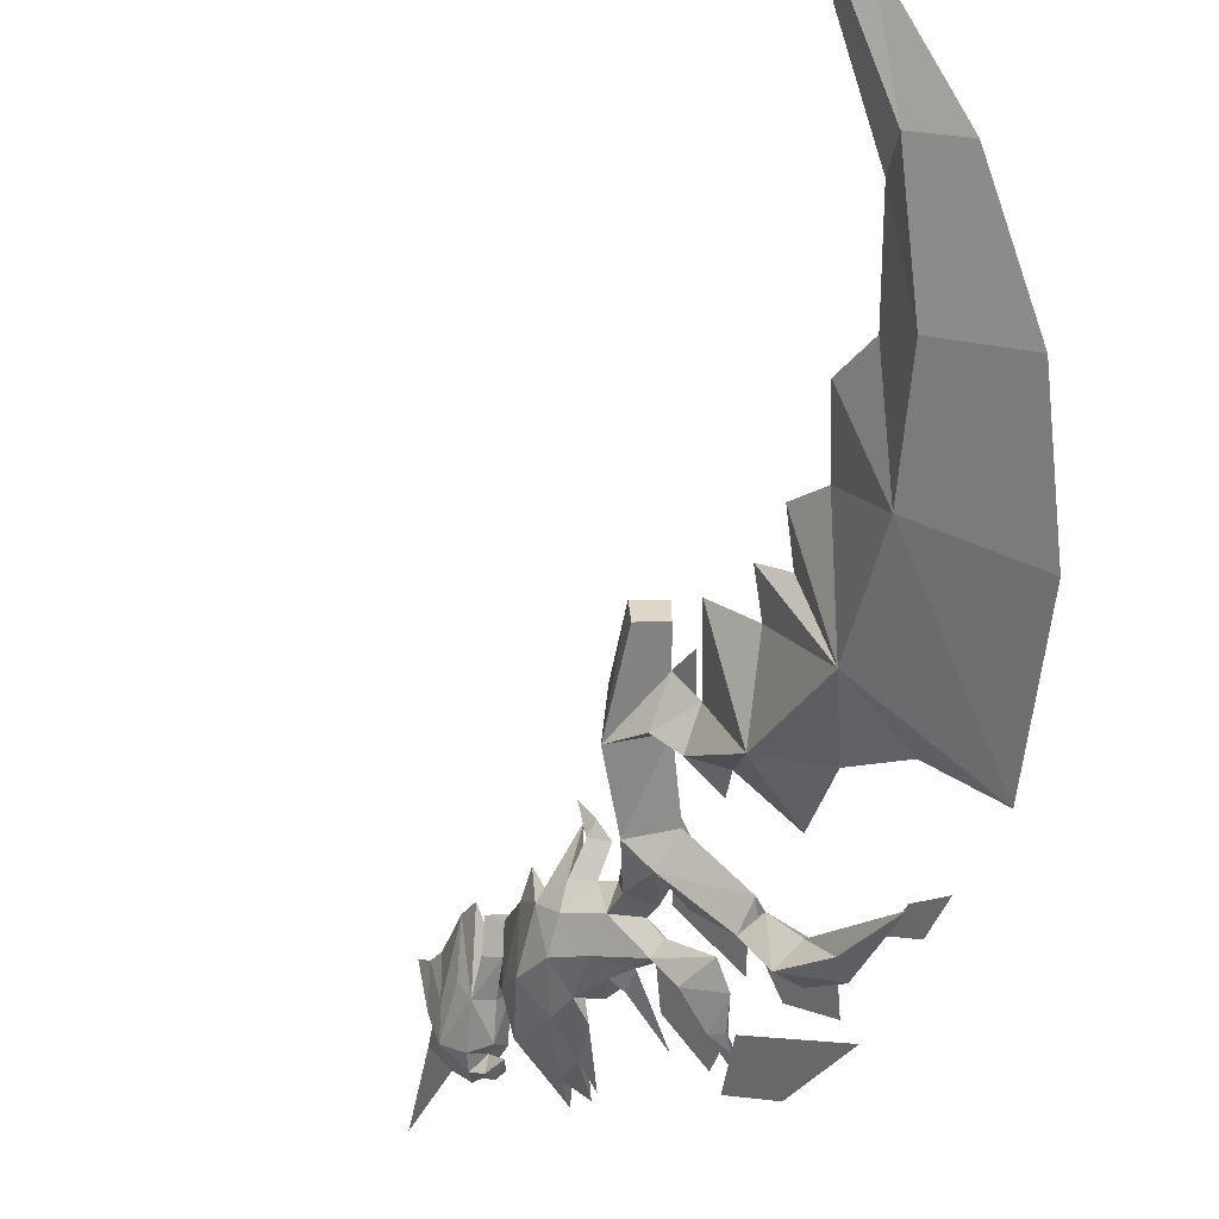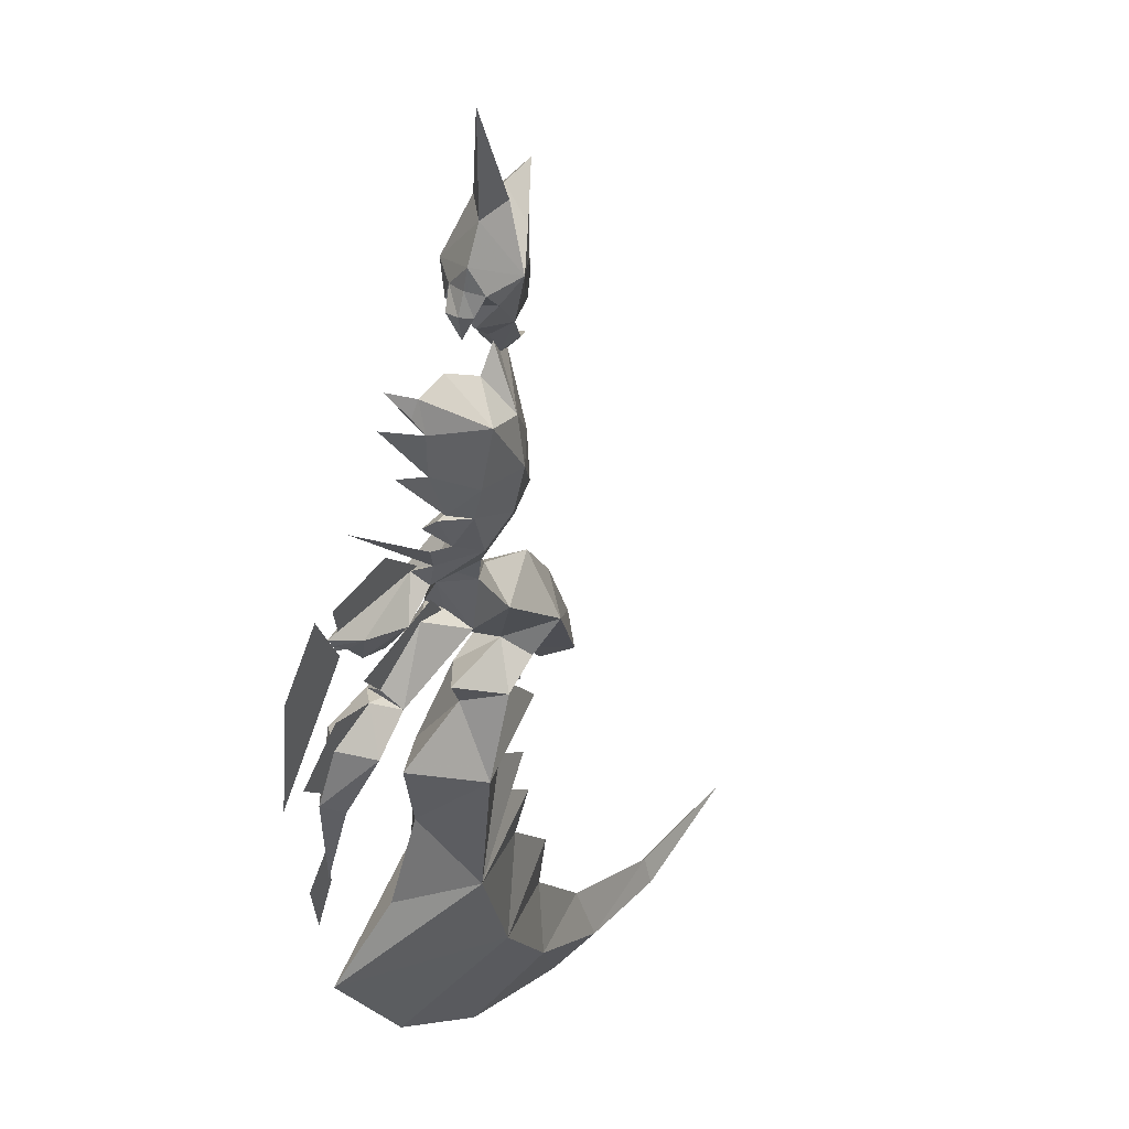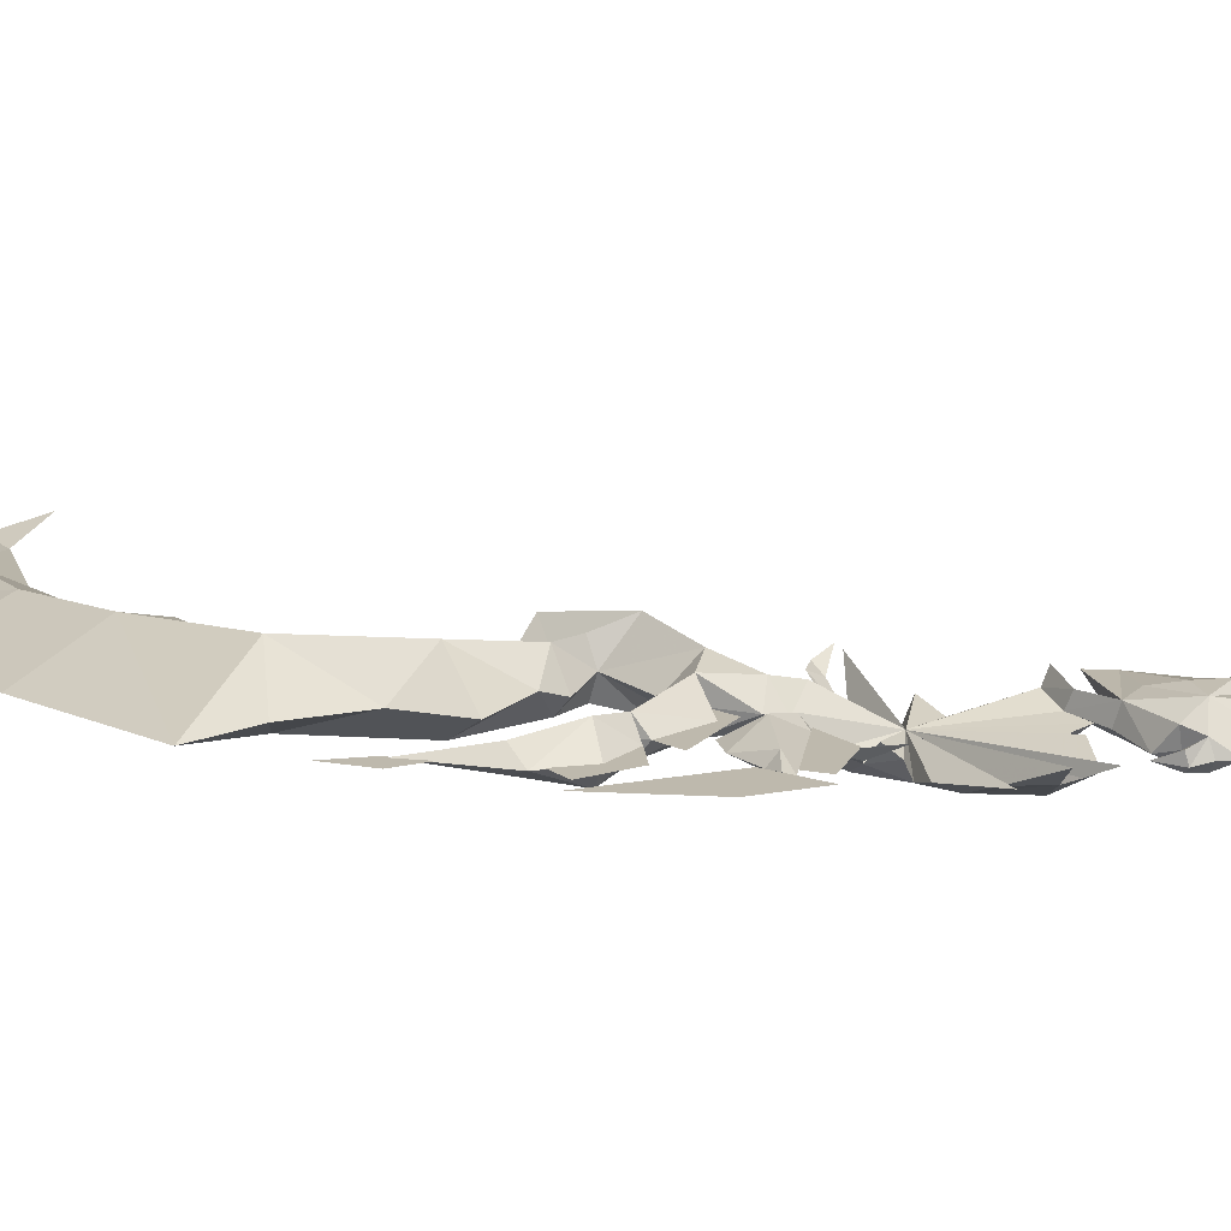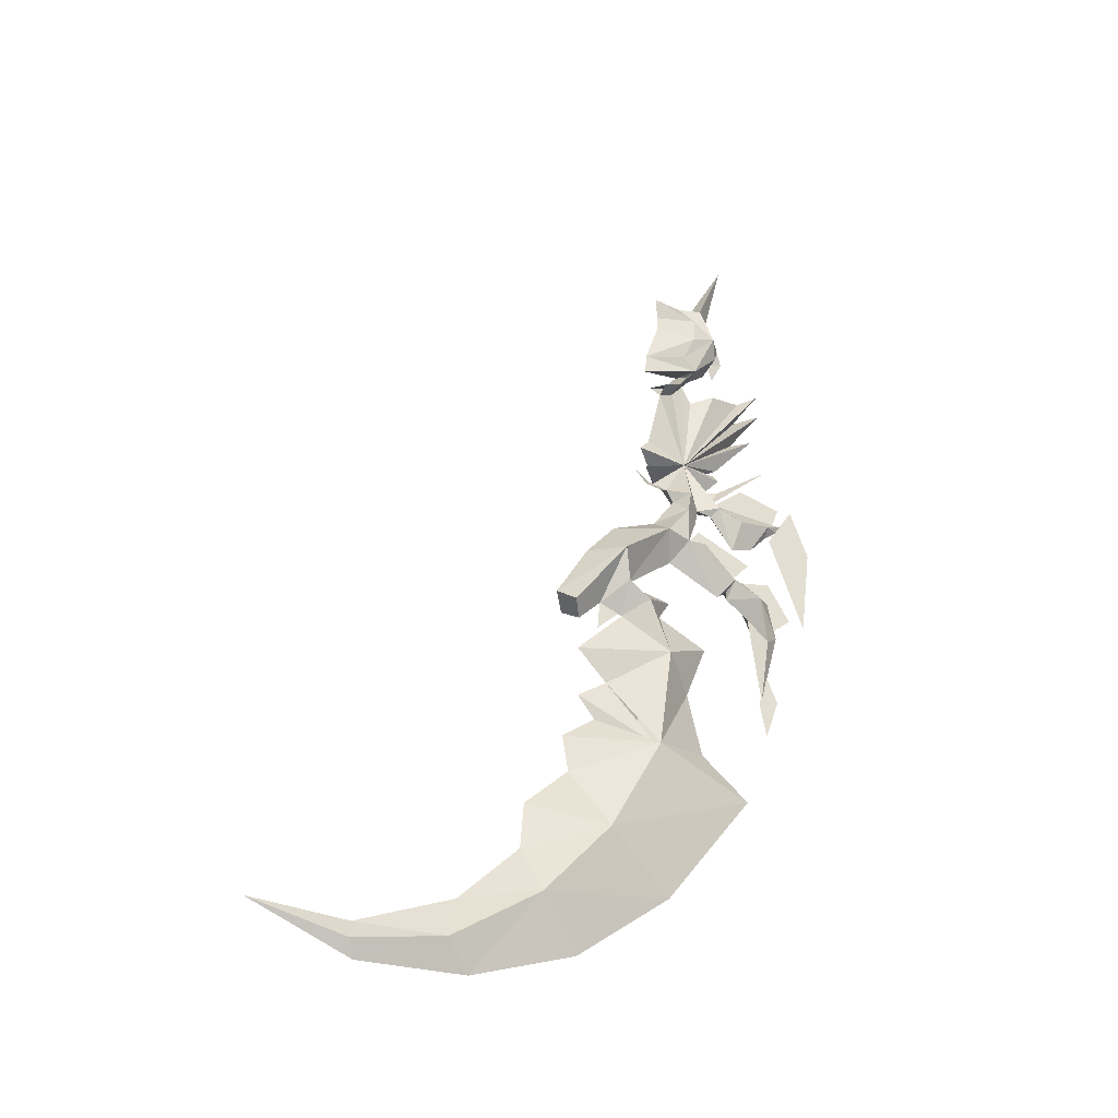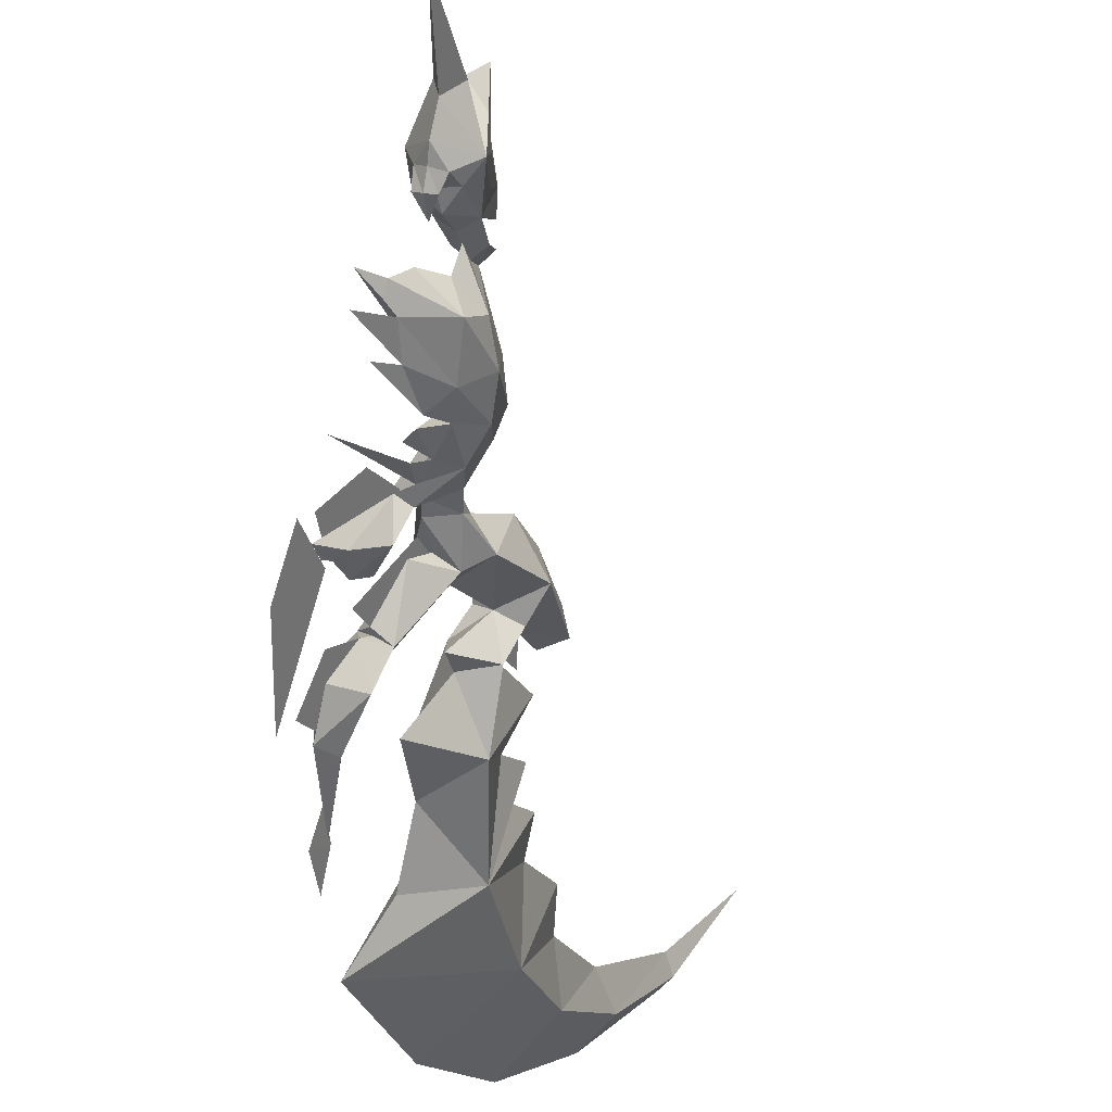
<metadata>
{"format":"obj","ext":"obj","renderer":"f3d","projection":"perspective","resolution":1024,"background":"white","views":[{"elev":-22.0,"azim":150.0,"up":"+Y"},{"elev":-52.7,"azim":-6.7,"up":"+Y"},{"elev":-39.2,"azim":-84.2,"up":"+Y"},{"elev":-27.2,"azim":-151.7,"up":"+Z"},{"elev":-64.8,"azim":-3.7,"up":"+Y"}]}
</metadata>
<code>
g common_righthanditem_12040
v 6.212 16.15 -31.6
v 5.835 16.33 -30.56
v 3.826 12.15 -30.88
v 5.657 16.29 -32.39
v 6.212 16.15 -31.6
v 3.826 12.15 -30.88
v 2.385 11.57 -32.39
v 8.847 20.6 -30.08
v 8.847 20.6 -30.08
v 2.852 12.04 -28.74
v 1.075 9.129 -25.65
v 1.528 7.942 -28.1
v 1.528 7.942 -28.1
v -0.7894 6.858 -30.69
v -3.681 2.414 -27.03
v -0.1733 4.57 -24.25
v 1.048 8.821 -23.22
v -0.1733 4.57 -24.25
v -0.2801 6.676 -21.07
v -1.557 1.917 -19.3
v -6.293 -1.984 -20.96
v -1.557 1.917 -19.3
v -0.01935 6.817 -19.13
v -1.819 1.047 -13.95
v -4.161 0.5687 -15.4
v -4.645 -0.0723 -18.67
v -1.053 5.272 -17.9
v -0.4657 5.932 -16.64
v -1.378 4.527 -15.64
v -1.819 1.047 -13.95
v -4.768 -0.5358 -12.48
v -0.3893 5.776 -13.9
v -0.3893 5.776 -13.9
v -1.538 1.888 -10.81
v -3.147 1.64 -11.06
v -3.216 0.429 -2.657
v -3.161 -0.874 -3.331
v -3.531 0.2587 -3.443
v -3.141 -0.4796 -4.377
v -2.916 1.539 -5.247
v -1.995 0.6025 -6.216
v -1.481 3.582 -6.113
v -0.1434 2.81 -8.199
v -0.5789 5.01 -7.916
v 0.7128 5.574 -11.55
v 0.3985 6.635 -10.8
v -1.976 3.163 -9.456
v -3.488 1.073 -10.07
v -0.8862 2.836 -9.841
v -1.827 3.499 -11.45
v -1.085 4.546 -10.93
v -4.459 -0.9057 -3.692
v -4.435 -0.7236 -4.469
v -3.1 -0.3595 -6.456
v -3.487 0.8592 -7.496
v -1.976 3.163 -9.456
v -0.8862 2.836 -9.841
v -1.085 4.546 -10.93
v -4.055 -0.07232 -5.968
v -4.663 -2.177 -3.489
v -5.211 -3.258 -4.3
v -5.787 -2.541 -5.747
v -4.979 -1.554 -3.88
v -6.516 -4.556 -3.947
v -6.489 -3.562 -5.418
v -5.305 -2.082 -3.094
v -7.592 -5.287 -3.458
v -7.433 -5.026 -3.888
v -7.325 -4.848 -4.184
v -6.99 -4.552 -4.338
v -3.1 -0.3595 -6.456
v -5.049 -2.575 -8.132
v -5.231 -1.484 -8.98
v -3.487 0.8592 -7.496
v -6.51 -3.887 -11.45
v -7.372 -4.429 -10.78
v -6.835 -3.265 -14.82
v -6.334 -2.961 -9.983
v -5.661 -3.894 -9.146
v -6.137 -2.87 -7.738
v -7.073 -4.11 -8.745
v -5.571 -1.961 -9.019
v -5.541 -1.966 -8.551
v -5.834 -2.459 -7.523
v -5.746 -2.303 -7.909
v -4.798 -1.142 -5.743
v -4.055 -0.07232 -5.968
v 5.547 16.82 -31.49
v 2.596 13.06 -30.85
v 5.657 16.29 -32.39
v 2.385 11.57 -32.39
v 2.596 13.06 -30.85
v 5.547 16.82 -31.49
v 8.847 20.6 -30.08
v -0.2984 9.275 -28.05
v -0.7894 6.858 -30.69
v -0.2984 9.275 -28.05
v -3.681 2.414 -27.03
v -2.491 6.257 -24.17
v -2.491 6.257 -24.17
v -6.293 -1.984 -20.96
v -4.075 3.732 -19.19
v -4.075 3.732 -19.19
v -4.645 -0.0723 -18.67
v -4.358 2.85 -13.81
v -4.161 0.5687 -15.4
v -3.764 3.516 -19.21
v -0.4657 5.932 -16.64
v -4.768 -0.5358 -12.48
v -3.147 1.64 -11.06
v -3.425 3.222 -10.69
v -4.653 0.2659 -3.135
v -4.615 0.5626 -4.289
v -4.121 2.105 -6.09
v -2.814 4.697 -8.04
v -0.7619 6.616 -11.46
v -2.674 4.099 -9.735
v -4.68 0.757 -6.362
v -2.674 4.099 -9.735
v -0.3878 5.632 -12.11
v -5.527 -1.567 -3.438
v -6.538 -2.321 -4.222
v -7.344 -4.18 -3.876
v -7.325 -4.848 -4.184
v -6.25 -1.726 -8.061
v -4.68 0.757 -6.362
v -7.34 -3.301 -11.4
v -7.329 -2.627 -9.026
v -3.05 -2.556 8.037
v -4.098 -3.464 7.802
v -3.686 -2.969 7.23
v -4.494 -2.92 7.111
v -3.067 -1.255 8.967
v -3.845 -0.6327 9.868
v -3.72 -2.064 10.17
v -4.522 -2.885 9.874
v -4.722 -3.546 8.745
v -4.745 -3.549 7.968
v -3.098 -1.5 5.806
v -2.879 -0.7333 6.442
v -2.921 -1.19 7.726
v -2.64 1.607 4.684
v -2.666 1.457 5.8
v -3.033 0.7099 7.932
v -3.042 0.6309 8.807
v -3.812 -1.537 5.314
v -3.359 -0.4366 4.043
v -3.1 0.9394 9.869
v -2.809 -0.3371 4.555
v -3.095 0.6711 3.477
v -2.605 0.9281 3.956
v -4.522 -2.885 9.874
v -3.72 -2.064 10.17
v -5.004 -4.096 14.12
v -4.257 -2.808 6.281
v -2.809 -0.3371 4.555
v -2.605 0.9281 3.956
v -3.648 1.091 3.789
v -3.974 -0.1469 4.369
v -3.098 -1.5 5.806
v -4.562 -1.098 5.63
v -3.854 -1.478 5.649
v -5.466 -1.829 7.944
v -4.787 -0.719 8.791
v -4.726 -1.734 10.07
v -5.158 -2.997 7.822
v -4.738 -0.6736 7.54
v -4.231 -0.3741 6.284
v -4.562 -1.098 5.63
v -3.974 -0.1469 4.369
v -3.648 1.091 3.789
v -4.726 -1.734 10.07
v -5.694 -4.385 4.777
v -3.436 -3.423 3.337
v -4.985 -2.536 4.492
v -2.905 2.353 -3.092
v -2.583 3.202 -2.386
v -2.769 1.795 -2.692
v -2.292 -2.038 1.136
v -3.535 -3.25 1.007
v -2.429 -1.784 -0.7217
v -2.213 0.4946 0.7223
v -3.095 0.6711 3.477
v -2.705 -1.929 2.886
v -5.37 -4.499 3.623
v -5.166 -4.273 2.044
v -3.902 -1.709 3.967
v -5.83 -4.663 4.245
v -3.633 -1.14 4.854
v -3.359 -0.4366 4.043
v -1.951 -0.03602 -0.7702
v -2.322 -0.5387 -1.728
v -4.495 -3.523 0.1643
v -3.624 -2.857 -0.3272
v -4.82 -2.876 -1.702
v -4.636 -2.305 -2.64
v -4.153 -2.482 -1.709
v -3.216 0.429 -2.657
v -2.414 0.4886 -2.078
v -7.297 -4.235 -0.3301
v -3.147 -1.98 -2.142
v -4.153 -2.482 -1.709
v -4.663 -2.177 -3.489
v -4.636 -2.305 -2.64
v -5.305 -2.082 -3.094
v -2.174 1.461 -0.1253
v -6.693 -4.952 5.271
v -4.697 -2.813 -0.583
v -5.12 -2.449 -1.197
v -6.759 -4.974 3.95
v -6.123 -5.116 2.441
v -3.161 -0.874 -3.331
v -3.414 1.618 -3.25
v -2.414 0.4886 -2.078
v -3.216 0.429 -2.657
v -6.122 -3.353 -1.708
v -7.532 -5.291 -2.4
v -7.294 -4.86 -3.523
v -5.031 -1.687 -3.171
v -7.185 -4.618 -4.574
v -8.67 -6.688 -4.95
v -8.431 -5.949 -9.738
v -8.013 -5.979 -2.324
v -5.82 -2.437 -7.551
v -4.063 -0.07427 -6.077
v -4.542 -0.8346 -5.085
v -6.378 -3.313 -6.517
v -7.304 -4.303 -10.34
v -6.044 -2.736 -7.754
v -7.894 -5.208 -9.515
v -7.123 -4.287 -7.479
v -7.404 -4.073 -14.78
v -7.002 -3.329 -16.88
v -6.748 -3.125 -15.02
v -7.025 -3.628 -13.3
v -1.816 3.489 -11.18
v -1.03 4.752 -12.46
v -1.085 4.518 -10.59
v -5.694 -4.385 4.777
v -4.985 -2.536 4.492
v -3.704 -1.022 -0.4607
v -5.83 -4.663 4.245
v -6.693 -4.952 5.271
v -6.123 -5.116 2.441
v -5.166 -4.273 2.044
v -4.495 -3.523 0.1643
v -6.759 -4.974 3.95
v -5.37 -4.499 3.623
v -3.008 2.582 -2.13
v -2.414 0.4886 -2.078
v -3.704 -1.022 -0.4607
v -1.951 -0.03602 -0.7702
v -3.902 -1.709 3.967
v -3.633 -1.14 4.854
v -2.174 1.461 -0.1253
v -2.213 0.4946 0.7223
v -5.12 -2.449 -1.197
v -4.697 -2.813 -0.583
v -4.153 -2.482 -1.709
v -3.624 -2.857 -0.3272
v -3.095 0.6711 3.477
v -4.653 0.2659 -3.135
v -4.459 -0.9057 -3.692
v -3.704 -1.022 -0.4607
v -3.216 0.429 -2.657
v -5.527 -1.567 -3.438
v -3.704 -1.022 -0.4607
v -4.979 -1.554 -3.88
v -4.636 -2.305 -2.64
v -3.704 -1.022 -0.4607
v -5.527 -1.567 -3.438
v -5.305 -2.082 -3.094
v -3.704 -1.022 -0.4607
v -4.153 -2.482 -1.709
v -4.636 -2.305 -2.64
v -3.704 -1.022 -0.4607
v -3.359 -0.4366 4.043
v -0.7619 6.616 -11.46
v 0.7128 5.574 -11.55
v -0.3878 5.632 -12.11
v -5.211 -2.553 7.065
v -4.726 -1.734 10.07
v -4.726 -1.734 10.07
v -4.562 -1.098 5.63
v -2.64 1.607 4.684
v -3.098 -1.5 5.806
v -3.854 -1.478 5.649
v -4.459 -0.9057 -3.692
v -4.979 -1.554 -3.88
v -4.82 -3.782 7.227
v -4.62 -3.313 6.182
v -4.37 -3.626 7.148
v -5.158 -2.997 7.822
v -5.181 -3.424 7.129
v -4.745 -3.549 7.968
v -4.494 -2.92 7.111
v -4.098 -3.464 7.802
v -3.008 2.582 -2.13
v 0.3985 6.635 -10.8
f 1 2 3
f 4 5 6
f 6 7 4
f 1 8 2
f 9 5 4
f 10 11 12
f 12 3 10
f 7 6 13
f 13 14 7
f 15 14 13
f 13 16 15
f 11 17 18
f 19 18 17
f 16 20 21
f 21 15 16
f 19 22 18
f 19 23 22
f 24 25 20
f 20 25 26
f 27 28 22
f 29 30 22
f 24 31 25
f 32 29 33
f 24 34 35
f 24 35 31
f 36 37 38
f 38 39 40
f 39 41 40
f 40 41 42
f 43 44 42
f 43 45 46
f 46 44 43
f 47 48 34
f 34 49 47
f 34 48 35
f 2 10 3
f 49 34 50
f 50 51 49
f 39 37 52
f 52 53 39
f 39 53 54
f 39 54 41
f 41 55 56
f 56 43 41
f 56 57 43
f 58 43 57
f 11 18 12
f 23 27 22
f 41 43 42
f 54 55 41
f 53 59 54
f 60 61 62
f 62 63 60
f 61 64 65
f 61 65 62
f 64 66 67
f 67 68 64
f 68 69 70
f 70 64 68
f 64 70 65
f 71 72 73
f 73 74 71
f 75 76 77
f 75 77 78
f 79 75 78
f 80 81 79
f 79 81 76
f 75 79 76
f 79 78 82
f 79 72 80
f 72 82 83
f 72 84 85
f 71 86 72
f 72 86 84
f 72 83 73
f 72 85 80
f 72 79 82
f 71 87 86
f 88 89 2
f 90 91 92
f 92 93 90
f 88 2 8
f 90 93 94
f 10 89 95
f 95 11 10
f 91 96 97
f 97 92 91
f 98 99 97
f 97 96 98
f 11 100 17
f 17 100 19
f 99 98 101
f 101 102 99
f 19 100 103
f 102 101 104
f 19 103 23
f 105 102 106
f 102 104 106
f 27 107 108
f 29 103 105
f 105 106 109
f 105 110 111
f 105 109 110
f 33 50 32
f 36 38 112
f 38 40 113
f 113 40 114
f 40 42 114
f 42 44 115
f 115 44 46
f 46 116 115
f 47 117 111
f 111 48 47
f 111 110 48
f 2 89 10
f 117 51 50
f 50 111 117
f 113 53 52
f 52 112 113
f 113 118 53
f 113 114 118
f 114 115 56
f 56 55 114
f 115 119 56
f 58 116 120
f 11 95 100
f 23 103 27
f 114 42 115
f 118 114 55
f 53 118 59
f 121 63 62
f 62 122 121
f 123 66 122
f 122 65 123
f 122 62 65
f 68 123 70
f 70 124 68
f 123 65 70
f 73 125 126
f 126 74 73
f 127 77 76
f 127 78 77
f 128 78 127
f 128 81 80
f 128 76 81
f 127 76 128
f 128 82 78
f 128 80 125
f 125 83 82
f 125 85 84
f 125 86 126
f 125 84 86
f 125 73 83
f 125 80 85
f 125 82 128
f 126 86 87
f 129 130 131
f 130 132 131
f 129 133 134
f 129 134 135
f 129 135 136
f 130 137 138
f 130 129 137
f 129 139 140
f 140 141 129
f 139 142 143
f 129 141 133
f 143 144 141
f 141 140 143
f 145 133 141
f 141 144 145
f 146 147 139
f 133 148 134
f 129 136 137
f 149 147 150
f 150 151 149
f 147 149 139
f 152 153 154
f 133 145 148
f 155 146 139
f 140 139 143
f 156 157 158
f 158 159 156
f 160 156 159
f 159 161 162
f 160 159 162
f 163 134 164
f 163 165 134
f 163 136 165
f 166 138 137
f 166 137 163
f 163 167 168
f 168 169 163
f 169 143 142
f 163 164 167
f 167 144 143
f 143 168 167
f 145 144 167
f 167 164 145
f 146 169 147
f 164 134 148
f 163 137 136
f 150 147 170
f 170 171 150
f 152 154 172
f 164 148 145
f 155 169 146
f 168 143 169
f 173 174 175
f 176 177 178
f 179 180 181
f 182 183 184
f 184 179 182
f 180 185 186
f 180 174 185
f 174 187 175
f 185 174 173
f 173 188 185
f 174 184 187
f 184 189 187
f 190 189 184
f 179 191 182
f 181 192 191
f 180 186 193
f 180 193 194
f 195 196 197
f 192 198 199
f 179 174 180
f 195 200 196
f 201 194 202
f 203 201 204
f 204 205 203
f 184 183 190
f 192 199 191
f 191 206 182
f 173 207 188
f 194 208 202
f 208 209 202
f 204 201 202
f 185 210 186
f 186 211 193
f 201 181 194
f 201 203 212
f 213 176 178
f 214 215 213
f 213 178 214
f 216 217 218
f 218 219 216
f 220 221 222
f 220 223 221
f 224 225 226
f 226 227 224
f 228 229 230
f 229 231 230
f 232 233 234
f 234 235 232
f 236 237 238
f 239 240 241
f 242 243 241
f 244 245 241
f 246 244 241
f 247 248 241
f 245 247 241
f 249 250 251
f 249 251 252
f 253 254 241
f 255 252 251
f 256 255 251
f 257 258 241
f 259 257 241
f 258 260 241
f 256 251 261
f 260 246 241
f 240 253 241
f 248 242 241
f 243 239 241
f 262 263 264
f 265 262 264
f 266 267 263
f 263 268 266
f 269 270 271
f 271 272 269
f 250 265 273
f 274 275 276
f 277 261 251
f 254 277 251
f 278 279 280
f 132 155 131
f 155 139 131
f 139 129 131
f 163 169 281
f 281 169 155
f 282 135 134
f 154 153 283
f 284 285 286
f 286 287 284
f 180 194 181
f 179 184 174
f 288 212 203
f 203 289 288
f 290 291 292
f 293 294 290
f 290 295 293
f 293 296 294
f 296 292 291
f 296 297 292
f 295 290 292
f 292 297 295
f 296 291 294
f 294 291 290
f 179 181 191
f 37 39 38
f 38 113 112
f 192 212 198
f 192 201 212
f 20 26 21
f 132 166 281
f 163 281 166
f 155 132 281
f 192 181 201
f 199 298 191
f 58 120 45
f 58 45 43
f 58 115 116
f 278 299 279
f 58 119 115
f 32 30 29
f 29 105 33
f 28 29 22
f 107 29 108
f 105 111 50
f 50 33 105
f 50 34 30
f 30 32 50
f 147 169 170
f 61 60 66
f 66 121 122
f 64 61 66
f 123 68 67
f 67 66 123

</code>
